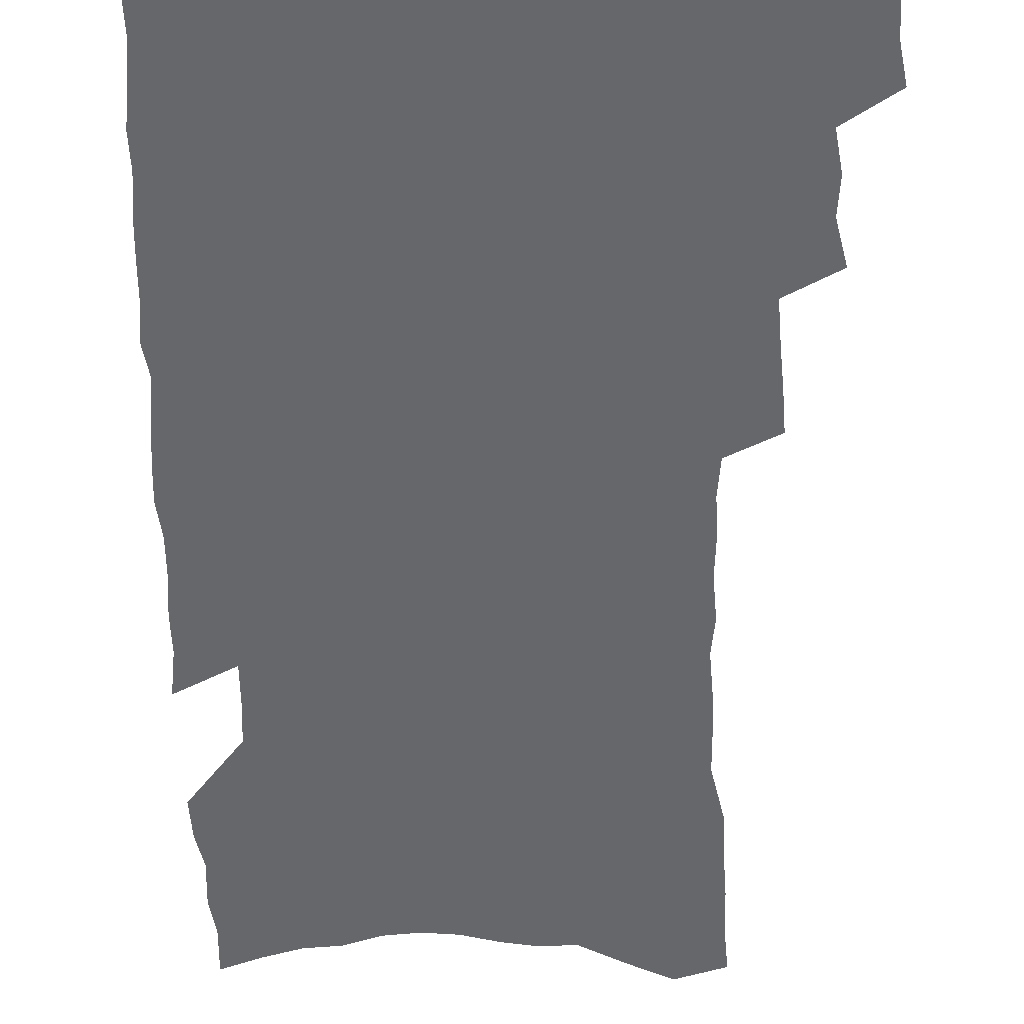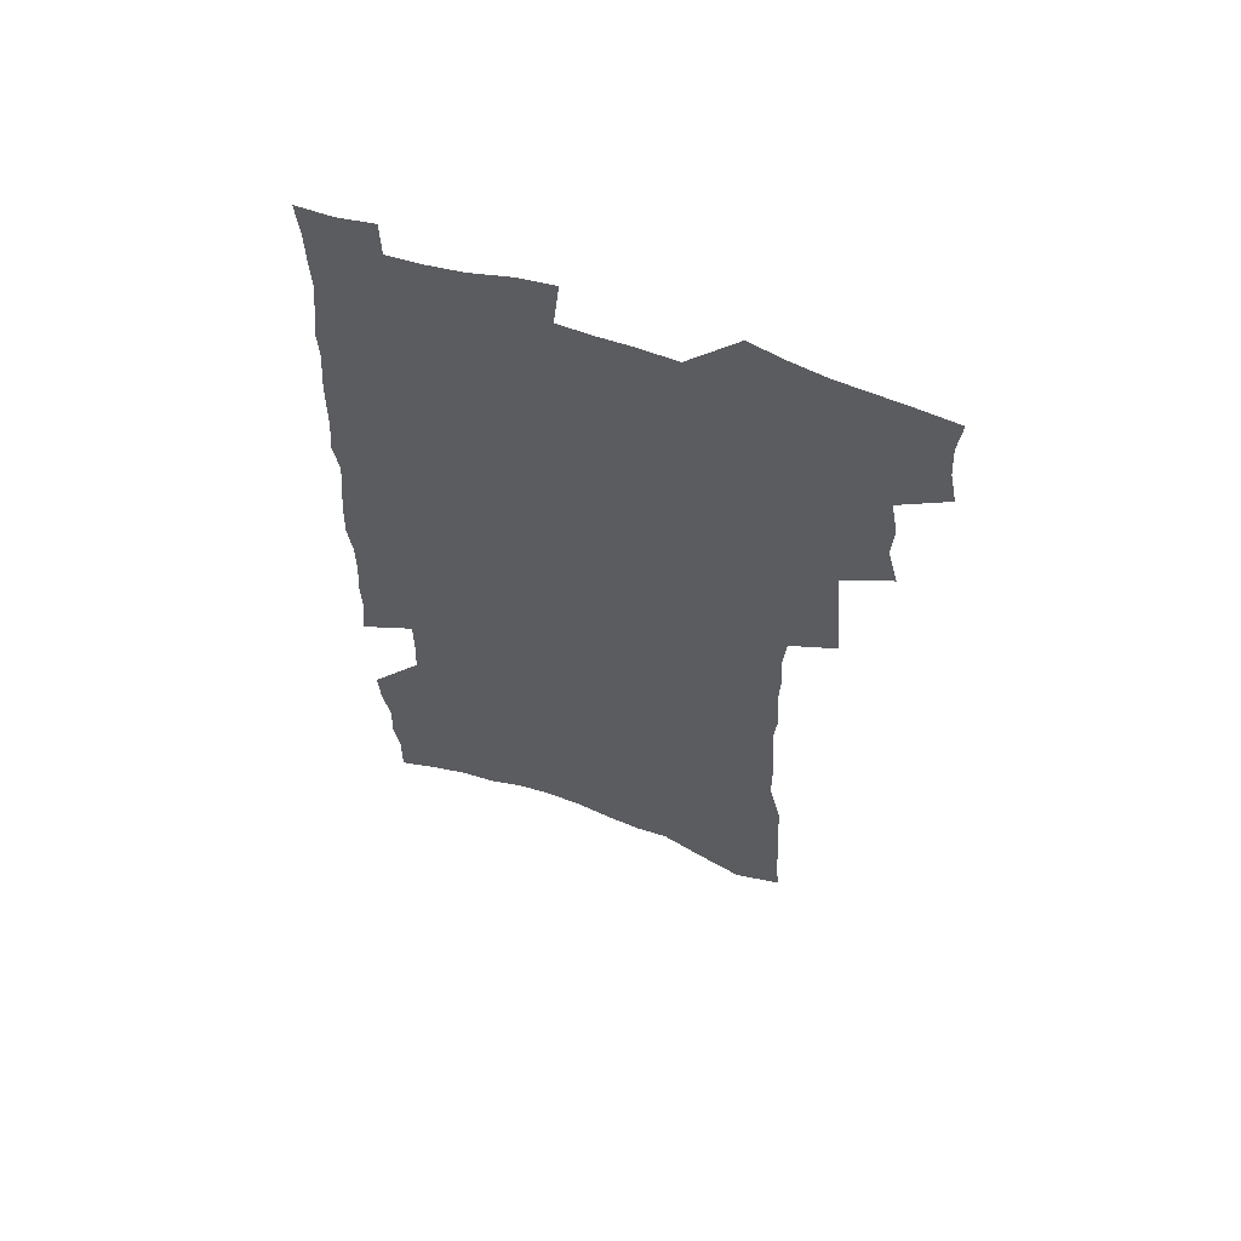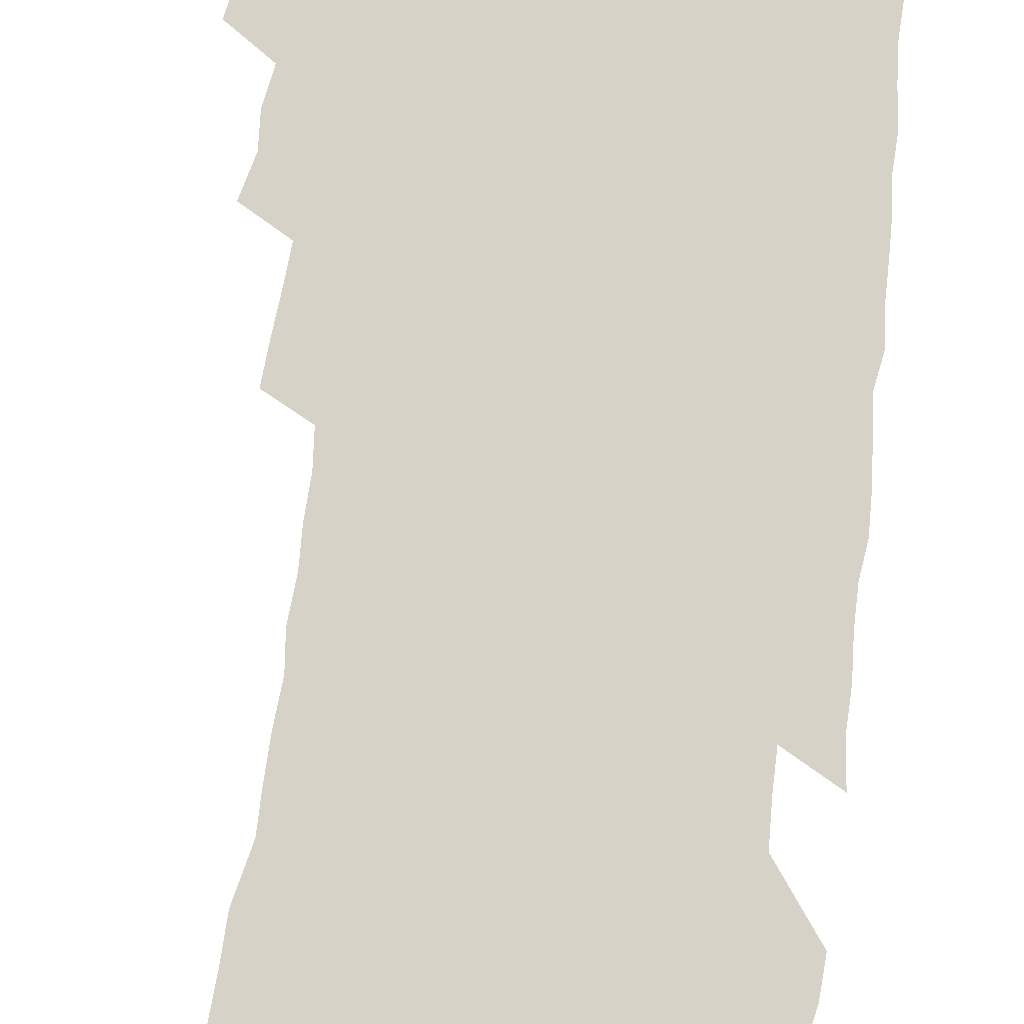
<metadata>
{"format":"obj","ext":"obj","renderer":"f3d","projection":"perspective","resolution":1024,"background":"white","views":[{"elev":-52.0,"azim":-179.5,"up":"+Z"},{"elev":62.2,"azim":-160.9,"up":"+Y"},{"elev":78.4,"azim":6.8,"up":"+Z"}]}
</metadata>
<code>
v 480.6 517.5 0
v 483.5 532.6 0
v 484.3 546.9 0
v 482.8 561.3 0
v 493.8 456.6 0
v 498.1 474.2 0
v 497.2 488.7 0
v 499.9 504.5 0
v 499.8 518.9 0
v 501.2 533.4 0
v 499.7 547.8 0
v 497.1 563.2 0
v 509.4 395.8 0
v 510.6 412.7 0
v 512.2 429.4 0
v 513.5 445.6 0
v 514.6 461.4 0
v 515.5 476.6 0
v 516 491.3 0
v 515.1 505.4 0
v 517.7 520.4 0
v 516.3 534.4 0
v 514.5 548.8 0
v 511.7 564.6 0
v 518.6 157.8 0
v 520.2 177.3 0
v 520.5 195 0
v 521.8 213.7 0
v 522.4 231.6 0
v 527.5 254.1 0
v 527.5 270.5 0
v 528 287.5 0
v 529.5 305.8 0
v 528 320.8 0
v 529.5 338.5 0
v 528.9 354.2 0
v 529.6 371.1 0
v 528.4 386.1 0
v 529.4 402.8 0
v 530.8 419.2 0
v 530.7 434.1 0
v 532 449.8 0
v 531.5 464 0
v 533 479 0
v 533.5 493.2 0
v 532 507 0
v 532.2 521 0
v 531 535.3 0
v 528.9 550.2 0
v 526.2 566 0
v 537.7 151.5 0
v 541.4 174.1 0
v 540.1 189.5 0
v 540.9 207.8 0
v 545 230.1 0
v 545.3 247.2 0
v 546.4 264.7 0
v 545.2 279.5 0
v 545.5 296 0
v 546.7 313.8 0
v 547.1 330.3 0
v 547.2 346.2 0
v 546.1 360.7 0
v 547.5 377.8 0
v 545.9 391.7 0
v 545.9 406.9 0
v 546.7 422.6 0
v 546.4 436.9 0
v 546.8 451.5 0
v 547.9 466.4 0
v 547.4 480 0
v 548.4 494.3 0
v 549.2 508 0
v 547.9 521.5 0
v 545.7 536.4 0
v 543 552.7 0
v 540.2 569.1 0
v 554.8 159.9 0
v 556.1 179.1 0
v 558 199.4 0
v 560.7 220.7 0
v 561.2 237.9 0
v 562.9 256.7 0
v 562.8 272.4 0
v 562.4 287.7 0
v 561.3 302.1 0
v 561.6 318.7 0
v 562.1 335.2 0
v 561.2 349.6 0
v 562.3 366.6 0
v 562.1 381.3 0
v 561 395 0
v 561.1 410 0
v 561.6 424.9 0
v 562.2 439.7 0
v 562.7 454.1 0
v 562.6 467.8 0
v 562.9 481.7 0
v 563 495.3 0
v 562.9 508.6 0
v 561.9 522.2 0
v 560.6 536.6 0
v 558.9 551.8 0
v 554 573.3 0
v 572.5 169.6 0
v 572.8 187.2 0
v 575.4 209.6 0
v 576.4 228 0
v 576.3 243.9 0
v 576.6 260.3 0
v 576.4 275.6 0
v 576.3 291.4 0
v 575.1 305.4 0
v 576.6 324.2 0
v 576.2 338.7 0
v 575.2 352.6 0
v 576.5 369.9 0
v 575.3 383.1 0
v 576.8 399.6 0
v 576.7 413.5 0
v 576.3 427.1 0
v 576.5 441.3 0
v 576.8 455.4 0
v 575.7 468.3 0
v 576.6 482.4 0
v 577 496 0
v 576.5 509.3 0
v 575.5 523 0
v 575.4 536.3 0
v 573.7 551.7 0
v 585.8 168.9 0
v 587.8 193.1 0
v 589.2 213.2 0
v 589.4 229.9 0
v 589.6 246.4 0
v 589.7 262.3 0
v 590.1 279.3 0
v 589.5 293.7 0
v 589.2 309.1 0
v 589.6 325.5 0
v 589.5 340.8 0
v 589.7 356.6 0
v 589.8 371.8 0
v 589.9 386.5 0
v 589.9 400.7 0
v 589.4 413.8 0
v 590.1 429 0
v 589.6 442 0
v 590.2 456.3 0
v 589.9 469.6 0
v 590.1 482.9 0
v 590.4 496.3 0
v 590.3 509.6 0
v 589.7 523.2 0
v 589 537.1 0
v 587.8 552.7 0
v 599.9 171.3 0
v 601.1 192.7 0
v 602.9 217.7 0
v 603.1 234 0
v 603.1 249.8 0
v 603 264.7 0
v 603 280.2 0
v 603.1 296.8 0
v 603.2 313.1 0
v 602.9 327.4 0
v 603.1 343.7 0
v 603.2 358.9 0
v 603.2 373.5 0
v 603.1 387.6 0
v 603.1 401.8 0
v 603.3 415.9 0
v 603.4 429.9 0
v 603.8 444.1 0
v 603.6 457.1 0
v 603.8 470.5 0
v 603.8 483.6 0
v 603.5 496.6 0
v 603.8 509.9 0
v 603.5 523.4 0
v 602.8 537.8 0
v 602.3 552.4 0
v 614.2 175.1 0
v 614.8 195.2 0
v 615.6 217.4 0
v 615.8 234.1 0
v 615.8 250.5 0
v 615.7 264 0
v 616.1 282.7 0
v 616 297.1 0
v 616 312.9 0
v 616 328.7 0
v 616.1 345.5 0
v 616.1 359.5 0
v 616 373.7 0
v 616 387.4 0
v 616.1 401.9 0
v 616.2 415.2 0
v 616.4 430 0
v 616.6 443.9 0
v 616.7 457.1 0
v 616.8 470.6 0
v 616.8 483.8 0
v 617.2 496.9 0
v 617.2 510.1 0
v 617.3 523.3 0
v 617.1 537.1 0
v 616.3 553.1 0
v 614 573.9 0
v 628 176.3 0
v 628.3 197.2 0
v 628.5 216.7 0
v 628.6 234.1 0
v 628.7 249.7 0
v 628.9 266.9 0
v 628.9 282.8 0
v 628.9 297.6 0
v 628.9 312.5 0
v 628.9 327.1 0
v 628.9 344.5 0
v 628.9 359.6 0
v 629 373.8 0
v 629 388.6 0
v 629.1 401.9 0
v 629.3 415.9 0
v 629.5 429.6 0
v 629.4 443.9 0
v 629.7 456.8 0
v 629.7 470.8 0
v 629.9 483.5 0
v 630.2 496.8 0
v 630.6 509.9 0
v 630.8 523.3 0
v 630.8 537.4 0
v 630.7 552 0
v 628.9 571.9 0
v 641.8 174.9 0
v 641.6 196.4 0
v 641.5 215.4 0
v 641.8 231.7 0
v 641.7 249.1 0
v 642.1 264.6 0
v 641.8 281.8 0
v 641.7 297.6 0
v 642 311.6 0
v 641.8 329.6 0
v 641.8 344.1 0
v 641.9 358.7 0
v 642 372.9 0
v 642 387.4 0
v 642.1 401.5 0
v 642 415.8 0
v 642.8 428.6 0
v 642.4 443.2 0
v 642.9 456.5 0
v 642.6 470.4 0
v 642.9 483.5 0
v 643.6 496.5 0
v 643.9 509.7 0
v 644.5 522.9 0
v 645.1 536.1 0
v 645 550.8 0
v 644.9 567 0
v 656.2 169.9 0
v 655.4 193 0
v 654.9 212.8 0
v 655.2 229.2 0
v 656.2 243.9 0
v 655.3 263 0
v 655.3 279 0
v 655.2 295 0
v 655.1 311.1 0
v 655.3 326.4 0
v 655.3 341.5 0
v 655.5 356.3 0
v 655.3 371.4 0
v 655.3 386 0
v 655.4 400.2 0
v 655.5 414.3 0
v 655.8 428 0
v 657.4 440.8 0
v 656.4 455.7 0
v 657 468.8 0
v 656.7 482.6 0
v 656.7 496.1 0
v 656.8 509.2 0
v 658.4 522.4 0
v 658.4 535.9 0
v 658.9 549.8 0
v 659.3 564.7 0
v 670.2 168.7 0
v 670.5 186.4 0
v 669.3 207.7 0
v 669.7 224.4 0
v 669.5 242.1 0
v 669.6 258.3 0
v 669.5 275 0
v 669.1 291.6 0
v 669.7 306.6 0
v 669.2 323.1 0
v 670.8 336.6 0
v 669.6 353.3 0
v 669.8 368.1 0
v 669.9 382.8 0
v 670.7 396.7 0
v 670 411.9 0
v 669.6 426.5 0
v 670.4 440.1 0
v 669.9 454.6 0
v 670.4 468 0
v 670.1 482 0
v 670.4 495.3 0
v 673 508.6 0
v 672.5 522.1 0
v 672.2 535.8 0
v 672.6 549.4 0
v 673.2 563.9 0
v 673.6 579.5 0
v 685 164.1 0
v 684.2 184.4 0
v 684.4 201.9 0
v 685.6 217.6 0
v 684.8 236.1 0
v 684.1 253.5 0
v 685.2 268.5 0
v 684.5 285.9 0
v 684.6 302 0
v 684.4 318.2 0
v 684.6 333.8 0
v 684.6 349.2 0
v 684.9 364.1 0
v 685 378.9 0
v 686.3 393 0
v 685.5 408.4 0
v 685.2 423.2 0
v 685.9 437.3 0
v 685.1 452.1 0
v 684.8 466.3 0
v 686.3 479.7 0
v 685.5 493.9 0
v 687.1 507.5 0
v 686.1 522 0
v 686.1 535.5 0
v 686 548.8 0
v 687.1 562.5 0
v 688.1 576.7 0
v 700.5 158.1 0
v 700.1 177.2 0
v 702.5 192.2 0
v 702 210.3 0
v 705 224.5 0
v 706 240.6 0
v 707.3 289.7 0
v 705.4 307.9 0
v 705.8 323.8 0
v 704.7 340.5 0
v 704.7 356.2 0
v 706.5 370.5 0
v 706.1 386.1 0
v 704.8 402.1 0
v 703.4 418.1 0
v 705.9 431.8 0
v 704.5 447.3 0
v 704.4 462 0
v 704 476.5 0
v 702.8 491.4 0
v 703.3 505.4 0
v 701.7 520.5 0
v 700.5 535 0
v 701 548.7 0
v 701.2 562.3 0
v 702.6 576.8 0
f 8 9 1
f 1 9 2
f 9 10 2
f 2 10 3
f 10 11 3
f 3 11 4
f 11 12 4
f 16 17 5
f 5 17 6
f 17 18 6
f 6 18 7
f 18 19 7
f 7 19 8
f 19 20 8
f 8 20 9
f 20 21 9
f 9 21 10
f 21 22 10
f 10 22 11
f 22 23 11
f 11 23 12
f 23 24 12
f 38 39 13
f 13 39 14
f 39 40 14
f 14 40 15
f 40 41 15
f 15 41 16
f 41 42 16
f 16 42 17
f 42 43 17
f 17 43 18
f 43 44 18
f 18 44 19
f 44 45 19
f 19 45 20
f 45 46 20
f 20 46 21
f 46 47 21
f 21 47 22
f 47 48 22
f 22 48 23
f 48 49 23
f 23 49 24
f 49 50 24
f 51 52 25
f 25 52 26
f 52 53 26
f 26 53 27
f 53 54 27
f 27 54 28
f 54 55 28
f 28 55 29
f 55 56 29
f 29 56 30
f 56 57 30
f 30 57 31
f 57 58 31
f 31 58 32
f 58 59 32
f 32 59 33
f 59 60 33
f 33 60 34
f 60 61 34
f 34 61 35
f 61 62 35
f 35 62 36
f 62 63 36
f 36 63 37
f 63 64 37
f 37 64 38
f 64 65 38
f 38 65 39
f 65 66 39
f 39 66 40
f 66 67 40
f 40 67 41
f 67 68 41
f 41 68 42
f 68 69 42
f 42 69 43
f 69 70 43
f 43 70 44
f 70 71 44
f 44 71 45
f 71 72 45
f 45 72 46
f 72 73 46
f 46 73 47
f 73 74 47
f 47 74 48
f 74 75 48
f 48 75 49
f 75 76 49
f 49 76 50
f 76 77 50
f 51 78 52
f 78 79 52
f 52 79 53
f 79 80 53
f 53 80 54
f 80 81 54
f 54 81 55
f 81 82 55
f 55 82 56
f 82 83 56
f 56 83 57
f 83 84 57
f 57 84 58
f 84 85 58
f 58 85 59
f 85 86 59
f 59 86 60
f 86 87 60
f 60 87 61
f 87 88 61
f 61 88 62
f 88 89 62
f 62 89 63
f 89 90 63
f 63 90 64
f 90 91 64
f 64 91 65
f 91 92 65
f 65 92 66
f 92 93 66
f 66 93 67
f 93 94 67
f 67 94 68
f 94 95 68
f 68 95 69
f 95 96 69
f 69 96 70
f 96 97 70
f 70 97 71
f 97 98 71
f 71 98 72
f 98 99 72
f 72 99 73
f 99 100 73
f 73 100 74
f 100 101 74
f 74 101 75
f 101 102 75
f 75 102 76
f 102 103 76
f 76 103 77
f 103 104 77
f 78 105 79
f 105 106 79
f 79 106 80
f 106 107 80
f 80 107 81
f 107 108 81
f 81 108 82
f 108 109 82
f 82 109 83
f 109 110 83
f 83 110 84
f 110 111 84
f 84 111 85
f 111 112 85
f 85 112 86
f 112 113 86
f 86 113 87
f 113 114 87
f 87 114 88
f 114 115 88
f 88 115 89
f 115 116 89
f 89 116 90
f 116 117 90
f 90 117 91
f 117 118 91
f 91 118 92
f 118 119 92
f 92 119 93
f 119 120 93
f 93 120 94
f 120 121 94
f 94 121 95
f 121 122 95
f 95 122 96
f 122 123 96
f 96 123 97
f 123 124 97
f 97 124 98
f 124 125 98
f 98 125 99
f 125 126 99
f 99 126 100
f 126 127 100
f 100 127 101
f 127 128 101
f 101 128 102
f 128 129 102
f 102 129 103
f 129 130 103
f 103 130 104
f 105 131 106
f 131 132 106
f 106 132 107
f 132 133 107
f 107 133 108
f 133 134 108
f 108 134 109
f 134 135 109
f 109 135 110
f 135 136 110
f 110 136 111
f 136 137 111
f 111 137 112
f 137 138 112
f 112 138 113
f 138 139 113
f 113 139 114
f 139 140 114
f 114 140 115
f 140 141 115
f 115 141 116
f 141 142 116
f 116 142 117
f 142 143 117
f 117 143 118
f 143 144 118
f 118 144 119
f 144 145 119
f 119 145 120
f 145 146 120
f 120 146 121
f 146 147 121
f 121 147 122
f 147 148 122
f 122 148 123
f 148 149 123
f 123 149 124
f 149 150 124
f 124 150 125
f 150 151 125
f 125 151 126
f 151 152 126
f 126 152 127
f 152 153 127
f 127 153 128
f 153 154 128
f 128 154 129
f 154 155 129
f 129 155 130
f 155 156 130
f 131 157 132
f 157 158 132
f 132 158 133
f 158 159 133
f 133 159 134
f 159 160 134
f 134 160 135
f 160 161 135
f 135 161 136
f 161 162 136
f 136 162 137
f 162 163 137
f 137 163 138
f 163 164 138
f 138 164 139
f 164 165 139
f 139 165 140
f 165 166 140
f 140 166 141
f 166 167 141
f 141 167 142
f 167 168 142
f 142 168 143
f 168 169 143
f 143 169 144
f 169 170 144
f 144 170 145
f 170 171 145
f 145 171 146
f 171 172 146
f 146 172 147
f 172 173 147
f 147 173 148
f 173 174 148
f 148 174 149
f 174 175 149
f 149 175 150
f 175 176 150
f 150 176 151
f 176 177 151
f 151 177 152
f 177 178 152
f 152 178 153
f 178 179 153
f 153 179 154
f 179 180 154
f 154 180 155
f 180 181 155
f 155 181 156
f 181 182 156
f 157 183 158
f 183 184 158
f 158 184 159
f 184 185 159
f 159 185 160
f 185 186 160
f 160 186 161
f 186 187 161
f 161 187 162
f 187 188 162
f 162 188 163
f 188 189 163
f 163 189 164
f 189 190 164
f 164 190 165
f 190 191 165
f 165 191 166
f 191 192 166
f 166 192 167
f 192 193 167
f 167 193 168
f 193 194 168
f 168 194 169
f 194 195 169
f 169 195 170
f 195 196 170
f 170 196 171
f 196 197 171
f 171 197 172
f 197 198 172
f 172 198 173
f 198 199 173
f 173 199 174
f 199 200 174
f 174 200 175
f 200 201 175
f 175 201 176
f 201 202 176
f 176 202 177
f 202 203 177
f 177 203 178
f 203 204 178
f 178 204 179
f 204 205 179
f 179 205 180
f 205 206 180
f 180 206 181
f 206 207 181
f 181 207 182
f 207 208 182
f 183 210 184
f 210 211 184
f 184 211 185
f 211 212 185
f 185 212 186
f 212 213 186
f 186 213 187
f 213 214 187
f 187 214 188
f 214 215 188
f 188 215 189
f 215 216 189
f 189 216 190
f 216 217 190
f 190 217 191
f 217 218 191
f 191 218 192
f 218 219 192
f 192 219 193
f 219 220 193
f 193 220 194
f 220 221 194
f 194 221 195
f 221 222 195
f 195 222 196
f 222 223 196
f 196 223 197
f 223 224 197
f 197 224 198
f 224 225 198
f 198 225 199
f 225 226 199
f 199 226 200
f 226 227 200
f 200 227 201
f 227 228 201
f 201 228 202
f 228 229 202
f 202 229 203
f 229 230 203
f 203 230 204
f 230 231 204
f 204 231 205
f 231 232 205
f 205 232 206
f 232 233 206
f 206 233 207
f 233 234 207
f 207 234 208
f 234 235 208
f 208 235 209
f 235 236 209
f 210 237 211
f 237 238 211
f 211 238 212
f 238 239 212
f 212 239 213
f 239 240 213
f 213 240 214
f 240 241 214
f 214 241 215
f 241 242 215
f 215 242 216
f 242 243 216
f 216 243 217
f 243 244 217
f 217 244 218
f 244 245 218
f 218 245 219
f 245 246 219
f 219 246 220
f 246 247 220
f 220 247 221
f 247 248 221
f 221 248 222
f 248 249 222
f 222 249 223
f 249 250 223
f 223 250 224
f 250 251 224
f 224 251 225
f 251 252 225
f 225 252 226
f 252 253 226
f 226 253 227
f 253 254 227
f 227 254 228
f 254 255 228
f 228 255 229
f 255 256 229
f 229 256 230
f 256 257 230
f 230 257 231
f 257 258 231
f 231 258 232
f 258 259 232
f 232 259 233
f 259 260 233
f 233 260 234
f 260 261 234
f 234 261 235
f 261 262 235
f 235 262 236
f 262 263 236
f 237 264 238
f 264 265 238
f 238 265 239
f 265 266 239
f 239 266 240
f 266 267 240
f 240 267 241
f 267 268 241
f 241 268 242
f 268 269 242
f 242 269 243
f 269 270 243
f 243 270 244
f 270 271 244
f 244 271 245
f 271 272 245
f 245 272 246
f 272 273 246
f 246 273 247
f 273 274 247
f 247 274 248
f 274 275 248
f 248 275 249
f 275 276 249
f 249 276 250
f 276 277 250
f 250 277 251
f 277 278 251
f 251 278 252
f 278 279 252
f 252 279 253
f 279 280 253
f 253 280 254
f 280 281 254
f 254 281 255
f 281 282 255
f 255 282 256
f 282 283 256
f 256 283 257
f 283 284 257
f 257 284 258
f 284 285 258
f 258 285 259
f 285 286 259
f 259 286 260
f 286 287 260
f 260 287 261
f 287 288 261
f 261 288 262
f 288 289 262
f 262 289 263
f 289 290 263
f 264 291 265
f 291 292 265
f 265 292 266
f 292 293 266
f 266 293 267
f 293 294 267
f 267 294 268
f 294 295 268
f 268 295 269
f 295 296 269
f 269 296 270
f 296 297 270
f 270 297 271
f 297 298 271
f 271 298 272
f 298 299 272
f 272 299 273
f 299 300 273
f 273 300 274
f 300 301 274
f 274 301 275
f 301 302 275
f 275 302 276
f 302 303 276
f 276 303 277
f 303 304 277
f 277 304 278
f 304 305 278
f 278 305 279
f 305 306 279
f 279 306 280
f 306 307 280
f 280 307 281
f 307 308 281
f 281 308 282
f 308 309 282
f 282 309 283
f 309 310 283
f 283 310 284
f 310 311 284
f 284 311 285
f 311 312 285
f 285 312 286
f 312 313 286
f 286 313 287
f 313 314 287
f 287 314 288
f 314 315 288
f 288 315 289
f 315 316 289
f 289 316 290
f 316 317 290
f 291 319 292
f 319 320 292
f 292 320 293
f 320 321 293
f 293 321 294
f 321 322 294
f 294 322 295
f 322 323 295
f 295 323 296
f 323 324 296
f 296 324 297
f 324 325 297
f 297 325 298
f 325 326 298
f 298 326 299
f 326 327 299
f 299 327 300
f 327 328 300
f 300 328 301
f 328 329 301
f 301 329 302
f 329 330 302
f 302 330 303
f 330 331 303
f 303 331 304
f 331 332 304
f 304 332 305
f 332 333 305
f 305 333 306
f 333 334 306
f 306 334 307
f 334 335 307
f 307 335 308
f 335 336 308
f 308 336 309
f 336 337 309
f 309 337 310
f 337 338 310
f 310 338 311
f 338 339 311
f 311 339 312
f 339 340 312
f 312 340 313
f 340 341 313
f 313 341 314
f 341 342 314
f 314 342 315
f 342 343 315
f 315 343 316
f 343 344 316
f 316 344 317
f 344 345 317
f 317 345 318
f 345 346 318
f 319 347 320
f 347 348 320
f 320 348 321
f 348 349 321
f 321 349 322
f 349 350 322
f 322 350 323
f 350 351 323
f 323 351 324
f 351 352 324
f 324 352 325
f 327 353 328
f 353 354 328
f 328 354 329
f 354 355 329
f 329 355 330
f 355 356 330
f 330 356 331
f 356 357 331
f 331 357 332
f 357 358 332
f 332 358 333
f 358 359 333
f 333 359 334
f 359 360 334
f 334 360 335
f 360 361 335
f 335 361 336
f 361 362 336
f 336 362 337
f 362 363 337
f 337 363 338
f 363 364 338
f 338 364 339
f 364 365 339
f 339 365 340
f 365 366 340
f 340 366 341
f 366 367 341
f 341 367 342
f 367 368 342
f 342 368 343
f 368 369 343
f 343 369 344
f 369 370 344
f 344 370 345
f 370 371 345
f 345 371 346
f 371 372 346

</code>
